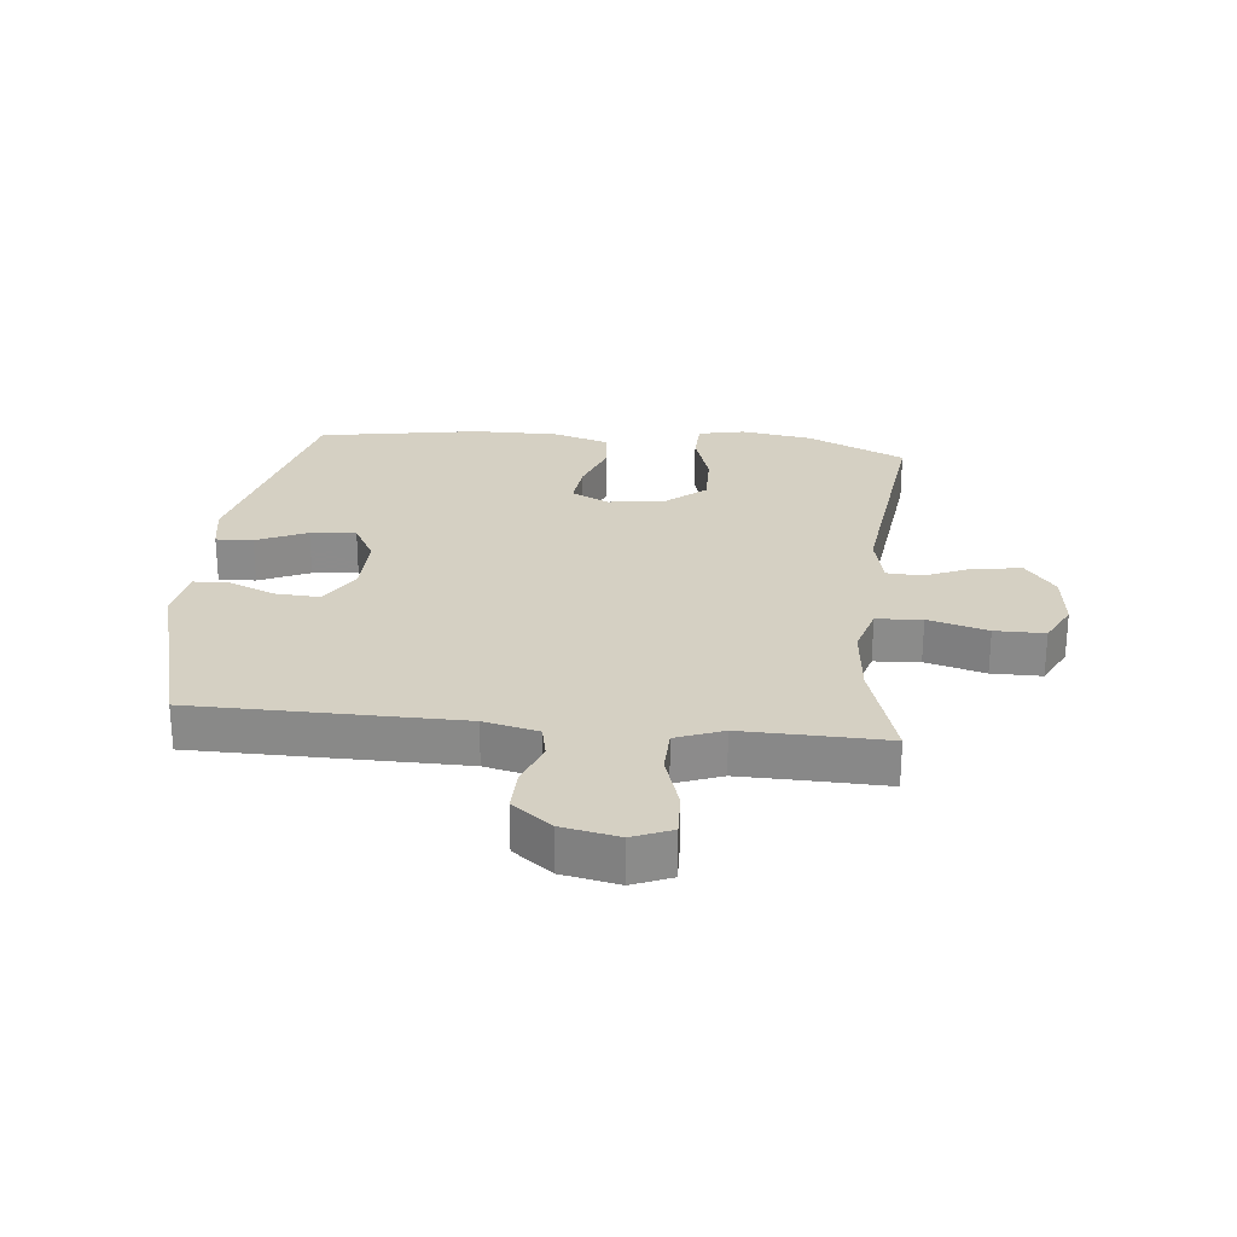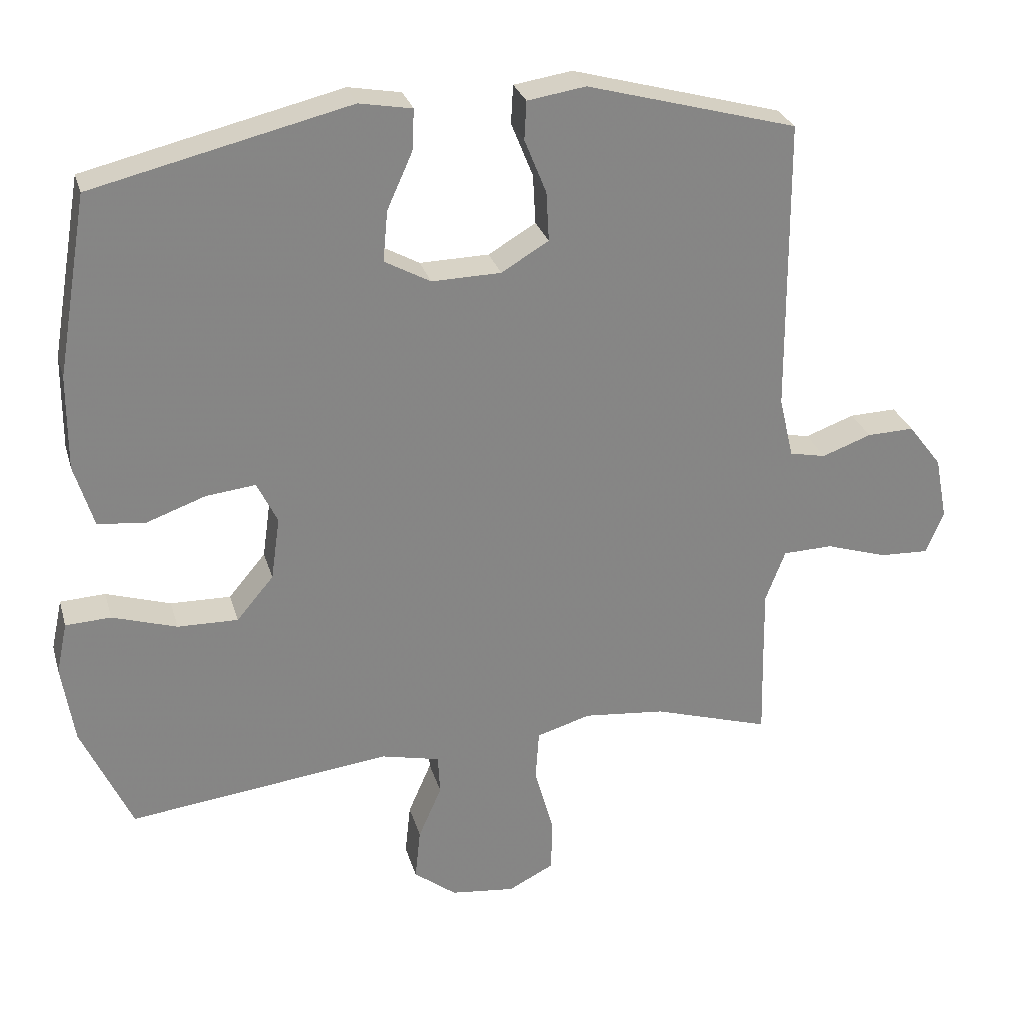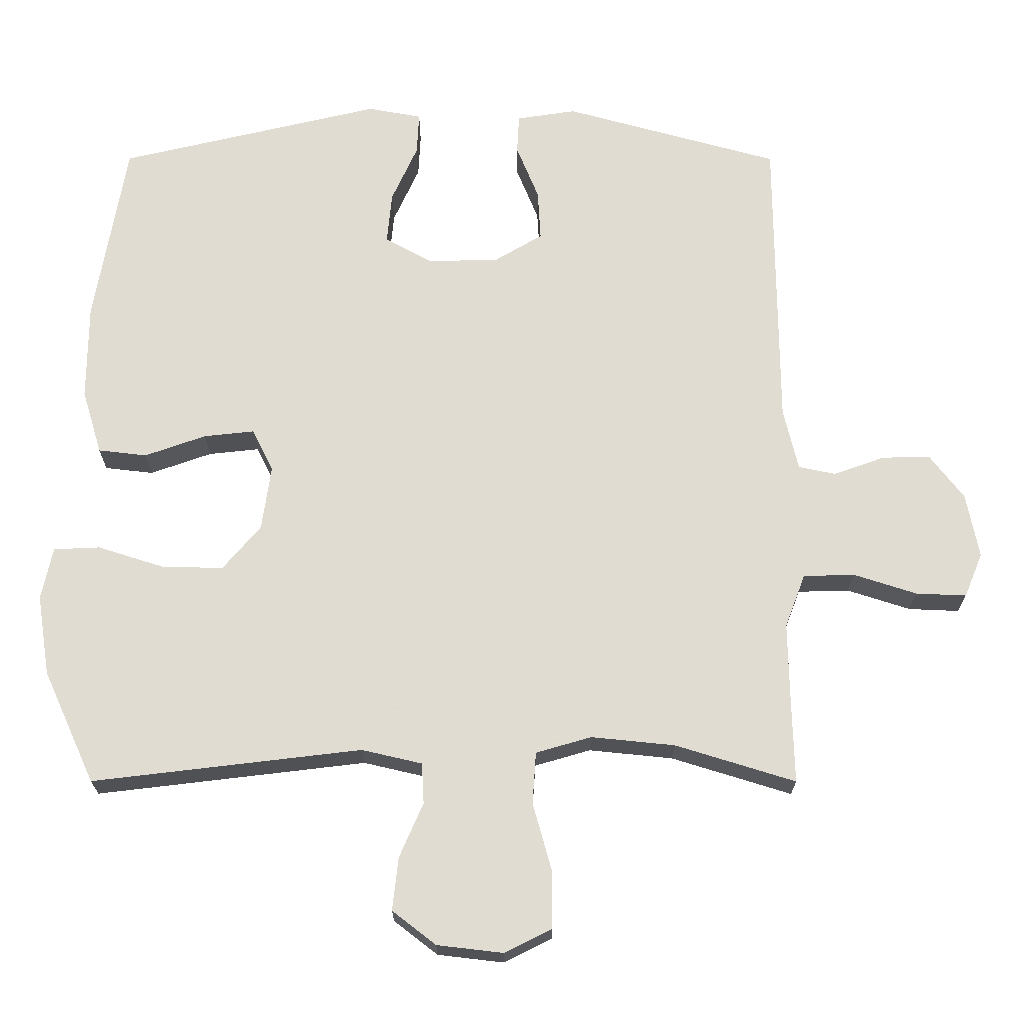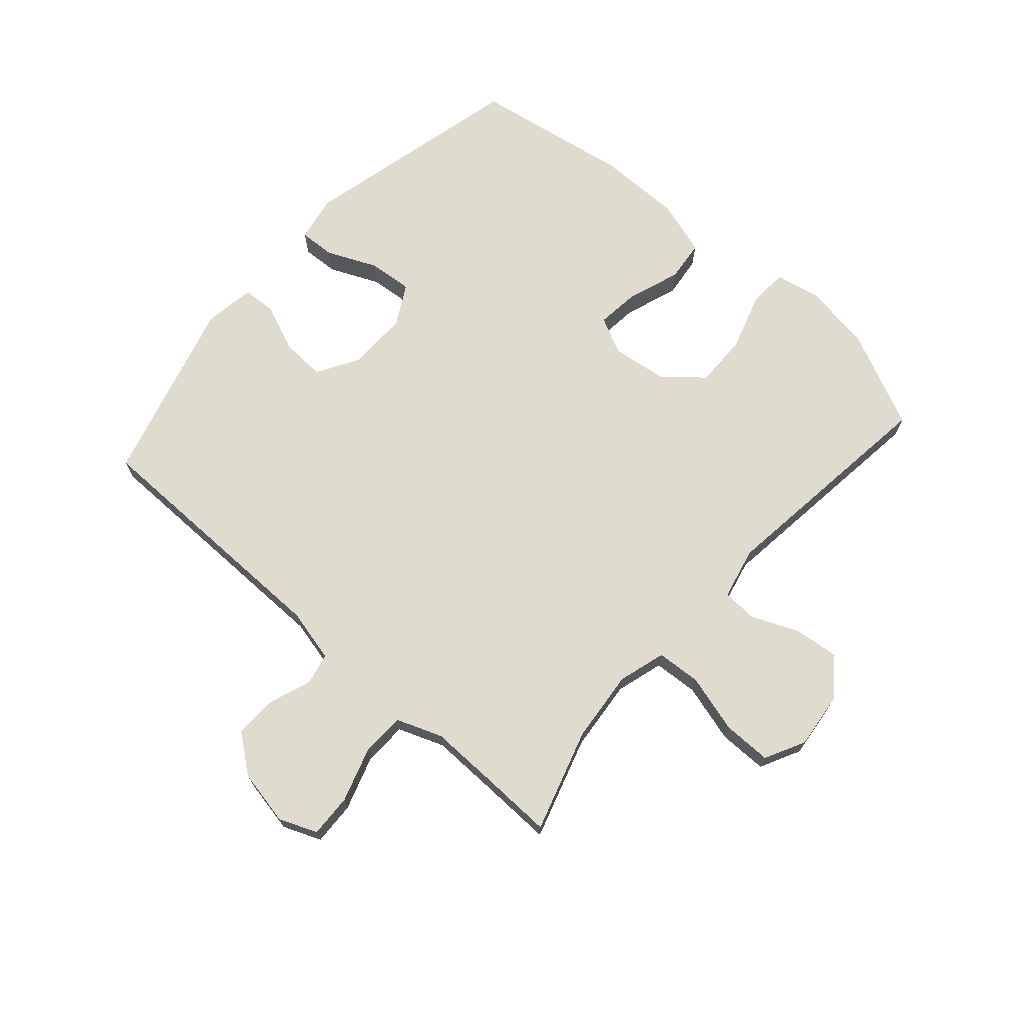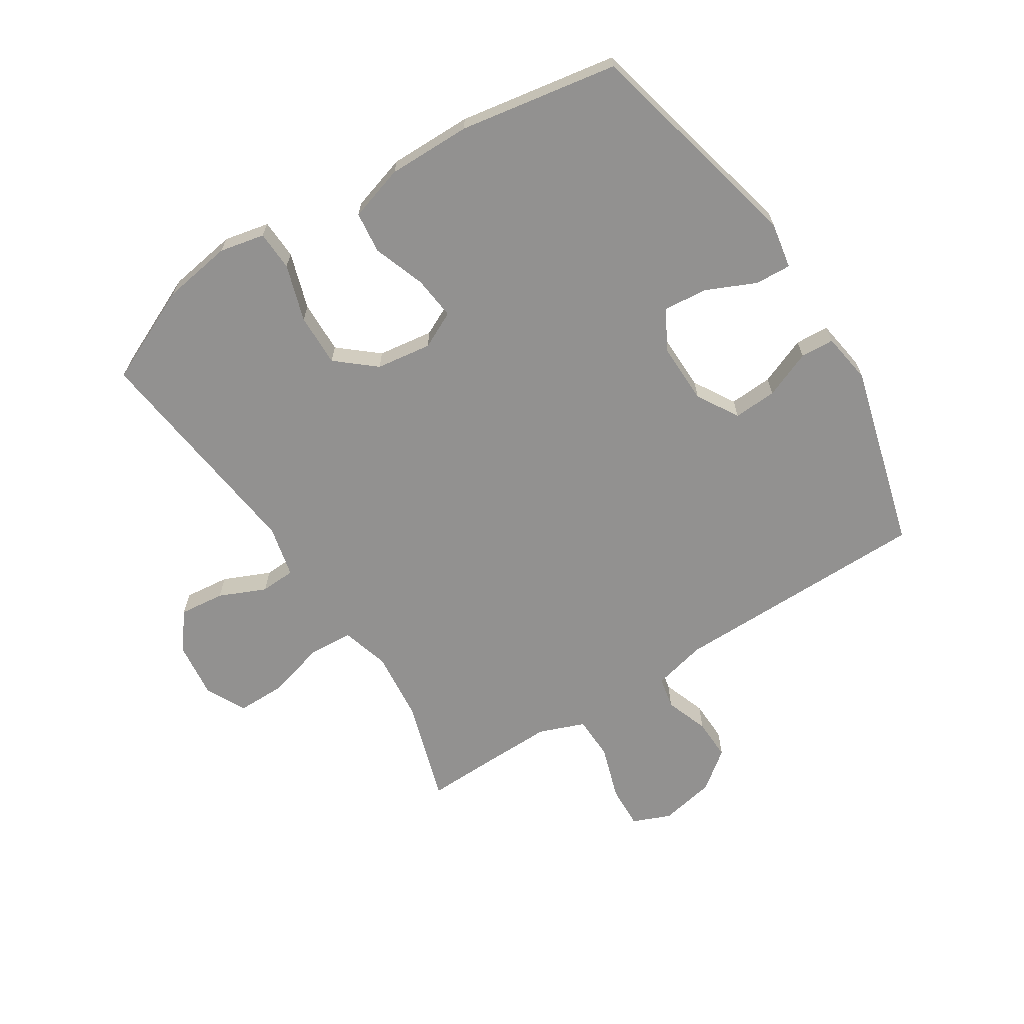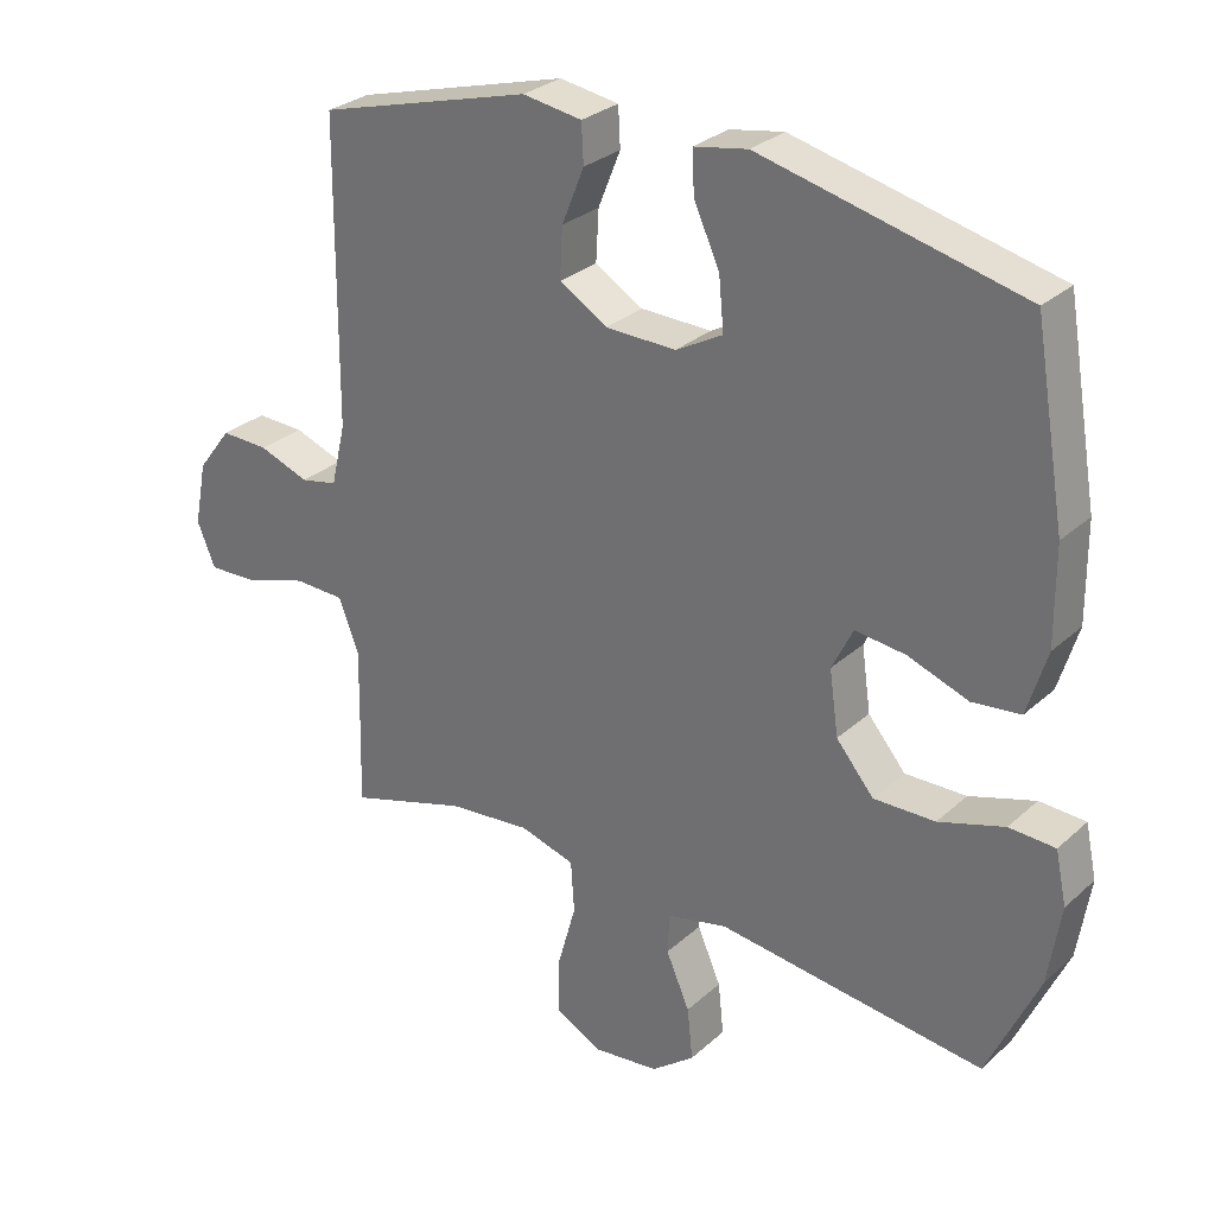
<metadata>
{"format":"obj","ext":"obj","renderer":"f3d","projection":"perspective","resolution":1024,"background":"white","views":[{"elev":26.0,"azim":95.9,"up":"+Y"},{"elev":28.1,"azim":-15.1,"up":"+Z"},{"elev":-21.0,"azim":-0.1,"up":"+Z"},{"elev":70.5,"azim":131.6,"up":"+Y"},{"elev":-66.1,"azim":-57.5,"up":"+Y"},{"elev":29.0,"azim":-142.6,"up":"+Z"}]}
</metadata>
<code>
v -0.5 0.07 0.5
v -0.126 0.07 0.589
v -0.049 0.07 0.575
v -0.052 0.07 0.515
v -0.089 0.07 0.433
v -0.096 0.07 0.359
v -0.029 0.07 0.322
v 0.072 0.07 0.324
v 0.141 0.07 0.365
v 0.137 0.07 0.437
v 0.105 0.07 0.516
v 0.108 0.07 0.572
v 0.193 0.07 0.585
v 0.5 0.07 0.5
v 0.503 0.07 0.07
v 0.524 0.07 -0.019
v 0.577 0.07 -0.03
v 0.649 0.07 -0.004
v 0.718 0.07 -0.002
v 0.767 0.07 -0.066
v 0.785 0.07 -0.158
v 0.759 0.07 -0.221
v 0.687 0.07 -0.218
v 0.597 0.07 -0.189
v 0.524 0.07 -0.191
v 0.495 0.07 -0.267
v 0.497 0.07 -0.383
v 0.5 0.07 -0.5
v 0.329 0.07 -0.447
v 0.21 0.07 -0.435
v 0.131 0.07 -0.458
v 0.126 0.07 -0.532
v 0.153 0.07 -0.629
v 0.153 0.07 -0.71
v 0.086 0.07 -0.744
v -0.008 0.07 -0.733
v -0.07 0.07 -0.685
v -0.062 0.07 -0.61
v -0.028 0.07 -0.532
v -0.031 0.07 -0.474
v -0.117 0.07 -0.454
v -0.5 0.07 -0.5
v -0.573 0.07 -0.34
v -0.591 0.07 -0.225
v -0.575 0.07 -0.15
v -0.509 0.07 -0.147
v -0.415 0.07 -0.177
v -0.327 0.07 -0.179
v -0.273 0.07 -0.115
v -0.26 0.07 -0.023
v -0.29 0.07 0.038
v -0.362 0.07 0.03
v -0.449 0.07 -0.001
v -0.518 0.07 0.007
v -0.546 0.07 0.099
v -0.545 0.07 0.237
v -0.5 0 0.5
v -0.126 0 0.589
v -0.049 0 0.575
v -0.052 0 0.515
v -0.089 0 0.433
v -0.096 0 0.359
v -0.029 0 0.322
v 0.072 0 0.324
v 0.141 0 0.365
v 0.137 0 0.437
v 0.105 0 0.516
v 0.108 0 0.572
v 0.193 0 0.585
v 0.5 0 0.5
v 0.503 0 0.07
v 0.524 0 -0.019
v 0.577 0 -0.03
v 0.649 0 -0.004
v 0.718 0 -0.002
v 0.767 0 -0.066
v 0.785 0 -0.158
v 0.759 0 -0.221
v 0.687 0 -0.218
v 0.597 0 -0.189
v 0.524 0 -0.191
v 0.495 0 -0.267
v 0.497 0 -0.383
v 0.5 0 -0.5
v 0.329 0 -0.447
v 0.21 0 -0.435
v 0.131 0 -0.458
v 0.126 0 -0.532
v 0.153 0 -0.629
v 0.153 0 -0.71
v 0.086 0 -0.744
v -0.008 0 -0.733
v -0.07 0 -0.685
v -0.062 0 -0.61
v -0.028 0 -0.532
v -0.031 0 -0.474
v -0.117 0 -0.454
v -0.5 0 -0.5
v -0.573 0 -0.34
v -0.591 0 -0.225
v -0.575 0 -0.15
v -0.509 0 -0.147
v -0.415 0 -0.177
v -0.327 0 -0.179
v -0.273 0 -0.115
v -0.26 0 -0.023
v -0.29 0 0.038
v -0.362 0 0.03
v -0.449 0 -0.001
v -0.518 0 0.007
v -0.546 0 0.099
v -0.545 0 0.237
f 52 53 54 55
f 51 52 55 56
f 44 45 46 47
f 44 47 48
f 41 42 43 44
f 40 41 44 48
f 36 37 38 39
f 36 39 40
f 35 36 40
f 32 33 34 35
f 31 32 35 40
f 30 31 40 48
f 27 28 29
f 26 27 29 30
f 25 26 30 48
f 21 22 23 24
f 17 18 19 20
f 17 20 21 24
f 12 13 14 15
f 10 11 12 15
f 9 10 15 16
f 8 9 16
f 7 8 16
f 6 7 16
f 2 3 4 5
f 2 5 6
f 51 56 1 2
f 50 51 2 6
f 49 50 6 16
f 24 25 48 49
f 16 17 24 49
f 111 110 109 108
f 112 111 108 107
f 103 102 101 100
f 104 103 100
f 100 99 98 97
f 104 100 97 96
f 95 94 93 92
f 96 95 92
f 96 92 91
f 91 90 89 88
f 96 91 88 87
f 104 96 87 86
f 85 84 83
f 86 85 83 82
f 104 86 82 81
f 80 79 78 77
f 76 75 74 73
f 80 77 76 73
f 71 70 69 68
f 71 68 67 66
f 72 71 66 65
f 72 65 64
f 72 64 63
f 72 63 62
f 61 60 59 58
f 62 61 58
f 58 57 112 107
f 62 58 107 106
f 72 62 106 105
f 105 104 81 80
f 105 80 73 72
f 1 57 58 2
f 2 58 59 3
f 3 59 60 4
f 4 60 61 5
f 5 61 62 6
f 6 62 63 7
f 7 63 64 8
f 8 64 65 9
f 9 65 66 10
f 10 66 67 11
f 11 67 68 12
f 12 68 69 13
f 13 69 70 14
f 14 70 71 15
f 15 71 72 16
f 16 72 73 17
f 17 73 74 18
f 18 74 75 19
f 19 75 76 20
f 20 76 77 21
f 21 77 78 22
f 22 78 79 23
f 23 79 80 24
f 24 80 81 25
f 25 81 82 26
f 26 82 83 27
f 27 83 84 28
f 28 84 85 29
f 29 85 86 30
f 30 86 87 31
f 31 87 88 32
f 32 88 89 33
f 33 89 90 34
f 34 90 91 35
f 35 91 92 36
f 36 92 93 37
f 37 93 94 38
f 38 94 95 39
f 39 95 96 40
f 40 96 97 41
f 41 97 98 42
f 42 98 99 43
f 43 99 100 44
f 44 100 101 45
f 45 101 102 46
f 46 102 103 47
f 47 103 104 48
f 48 104 105 49
f 49 105 106 50
f 50 106 107 51
f 51 107 108 52
f 52 108 109 53
f 53 109 110 54
f 54 110 111 55
f 55 111 112 56
f 56 112 57 1

</code>
